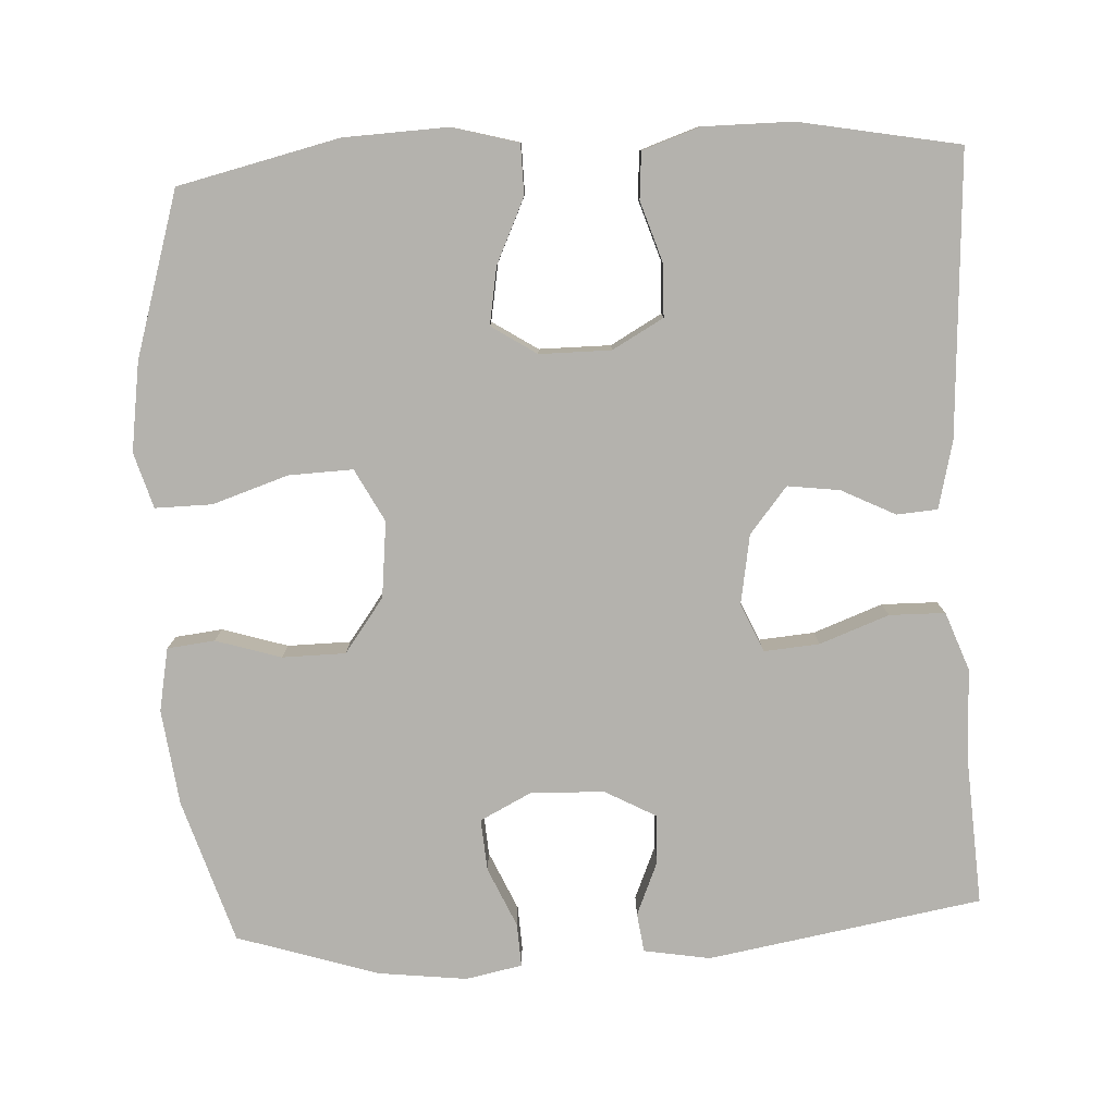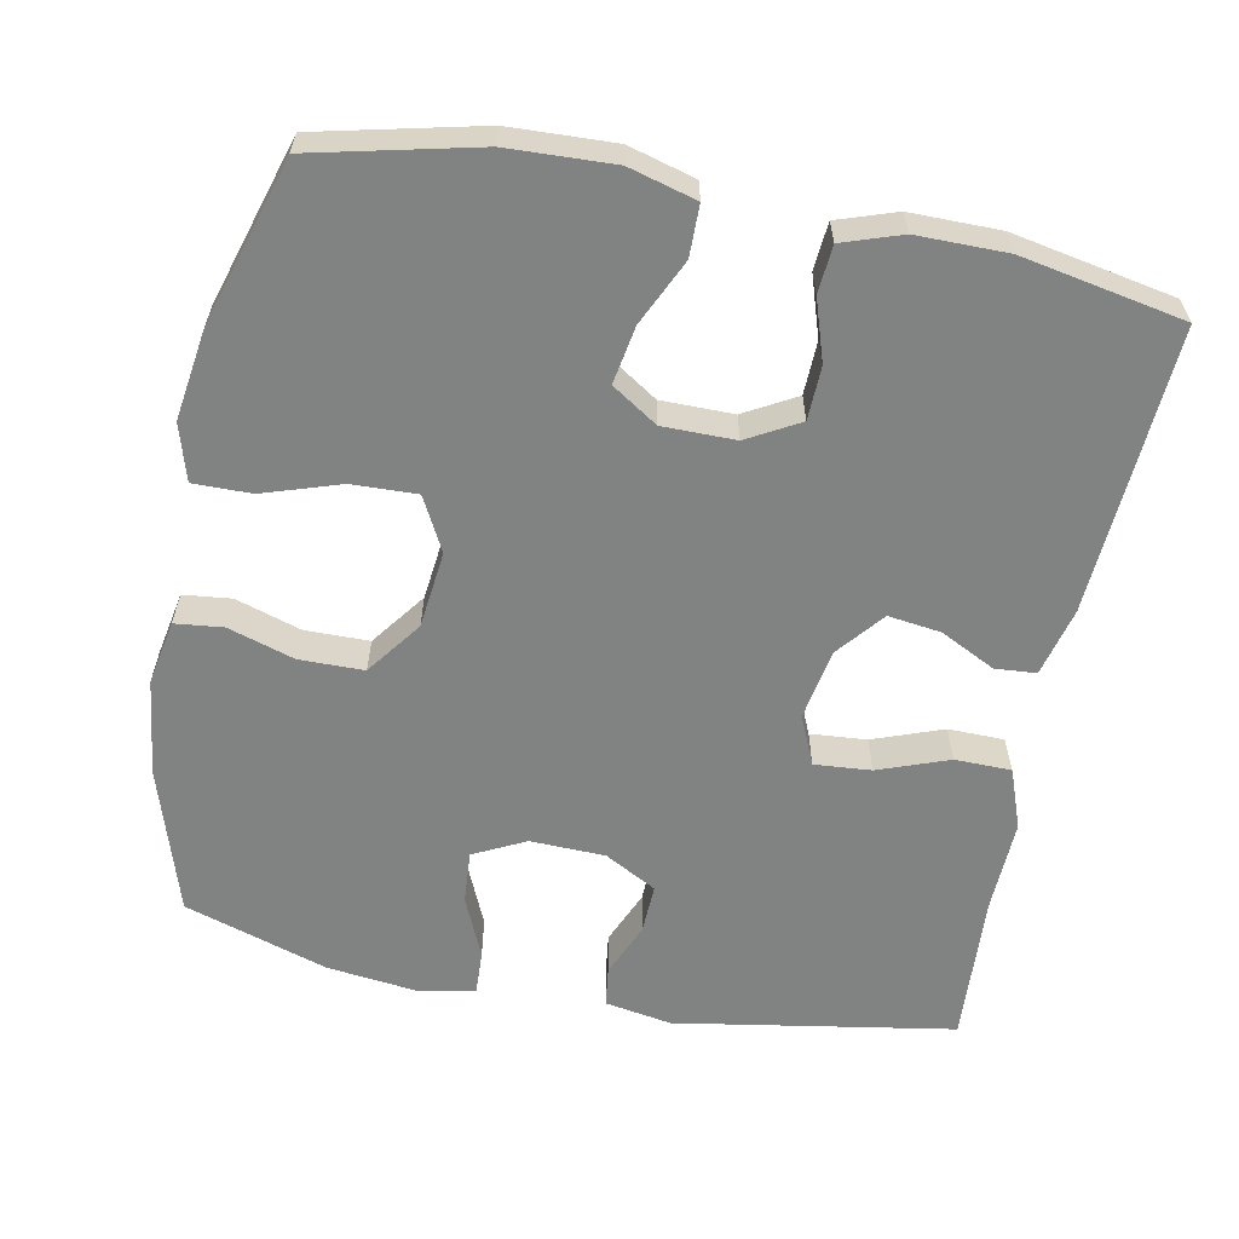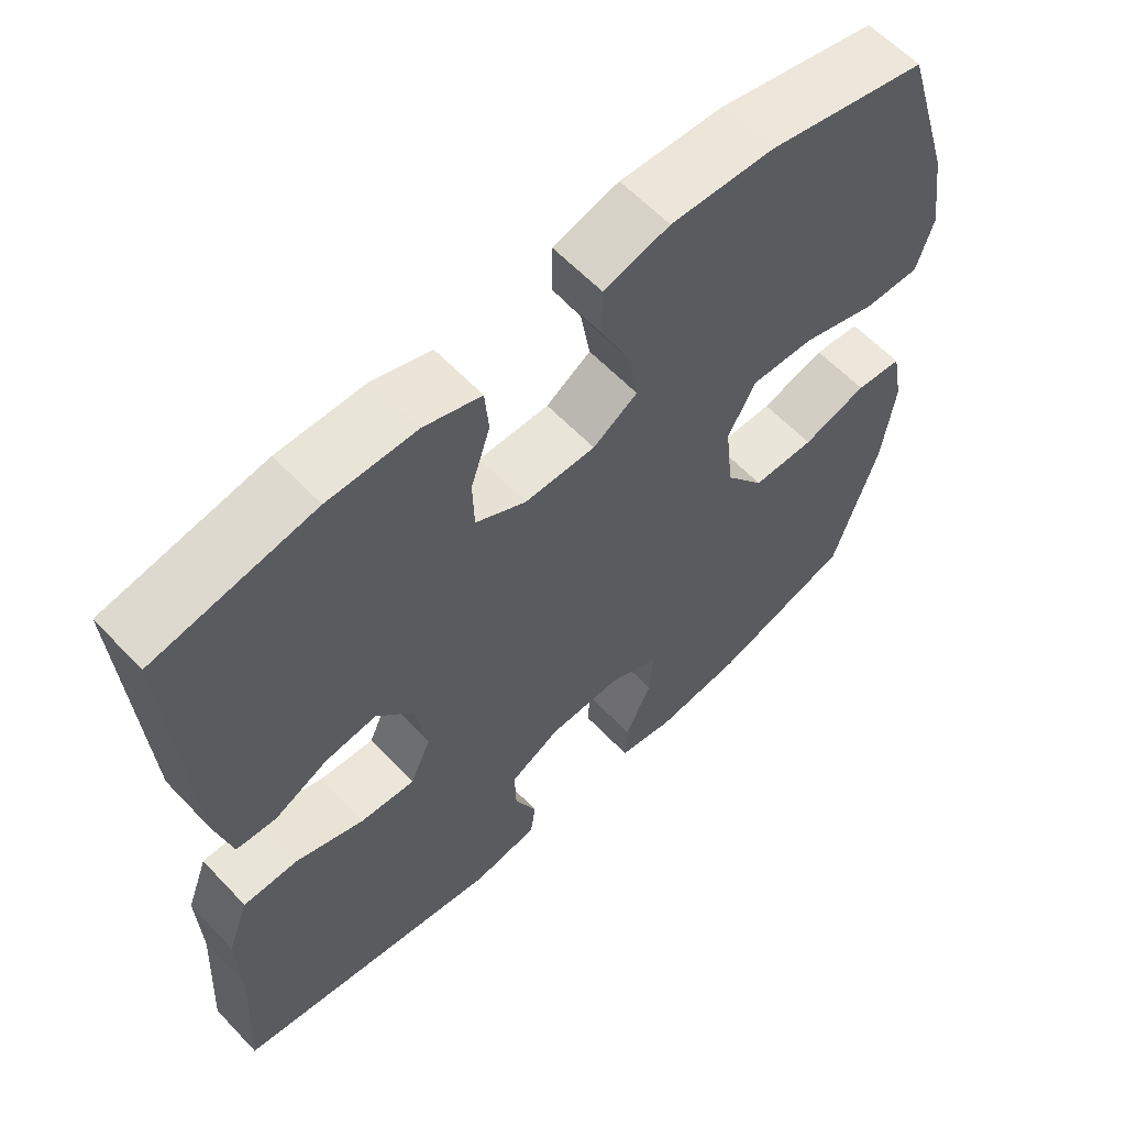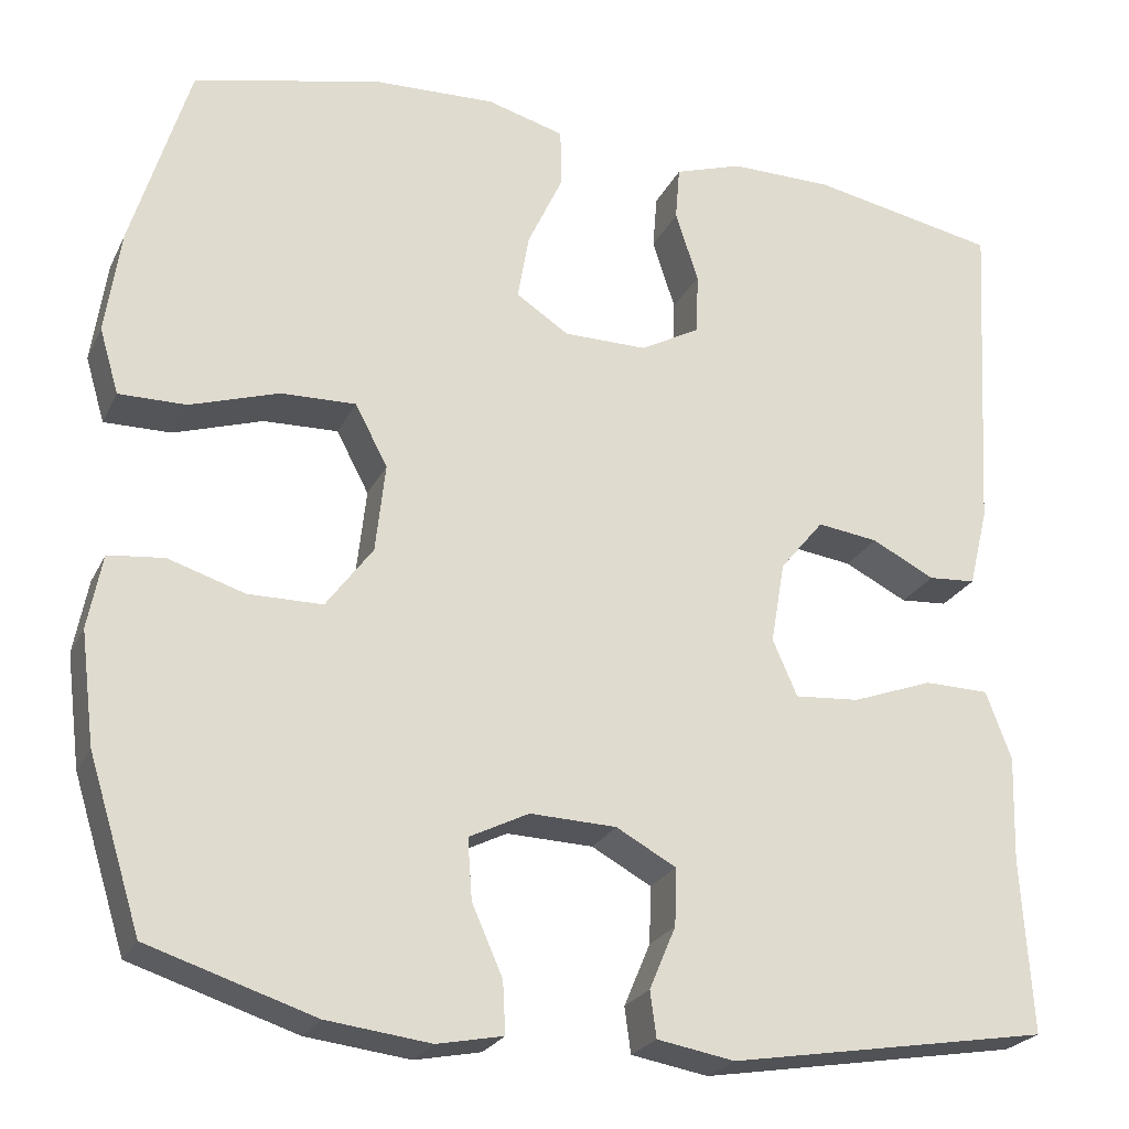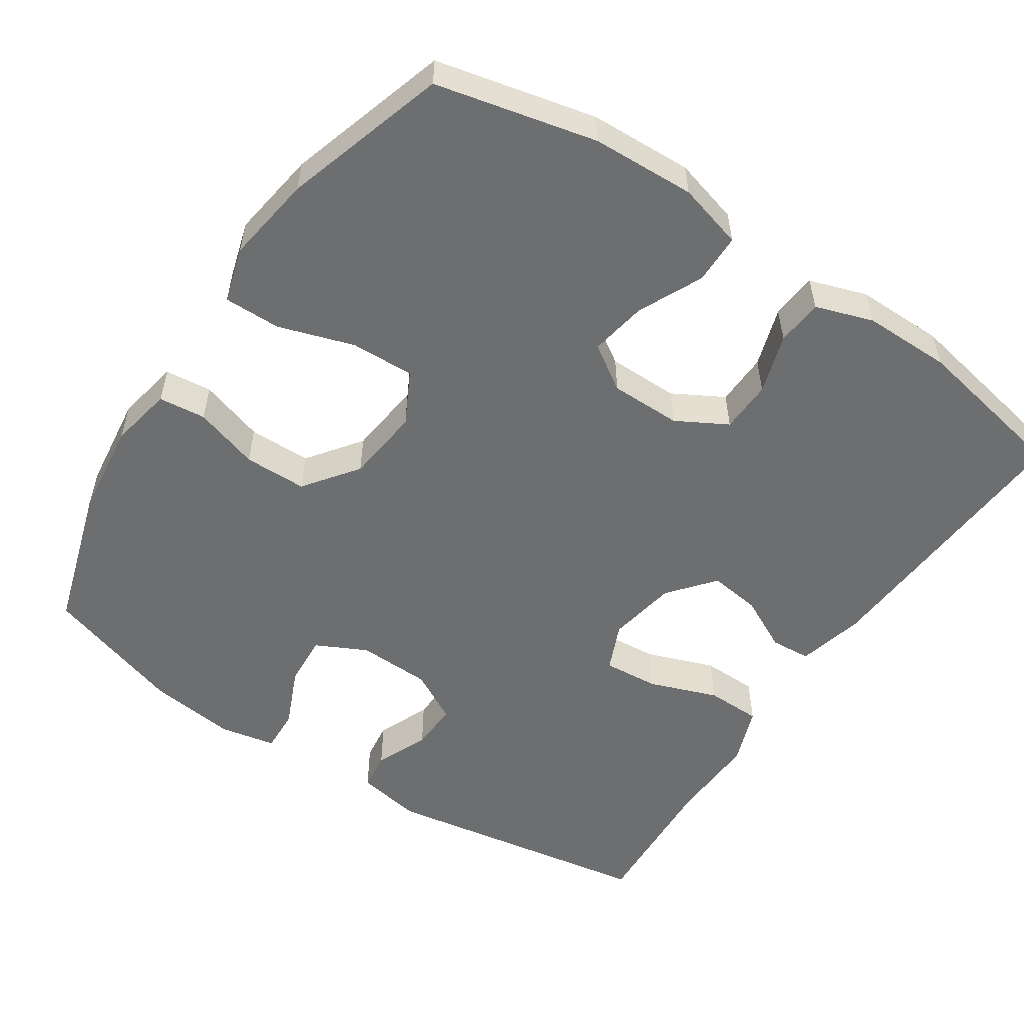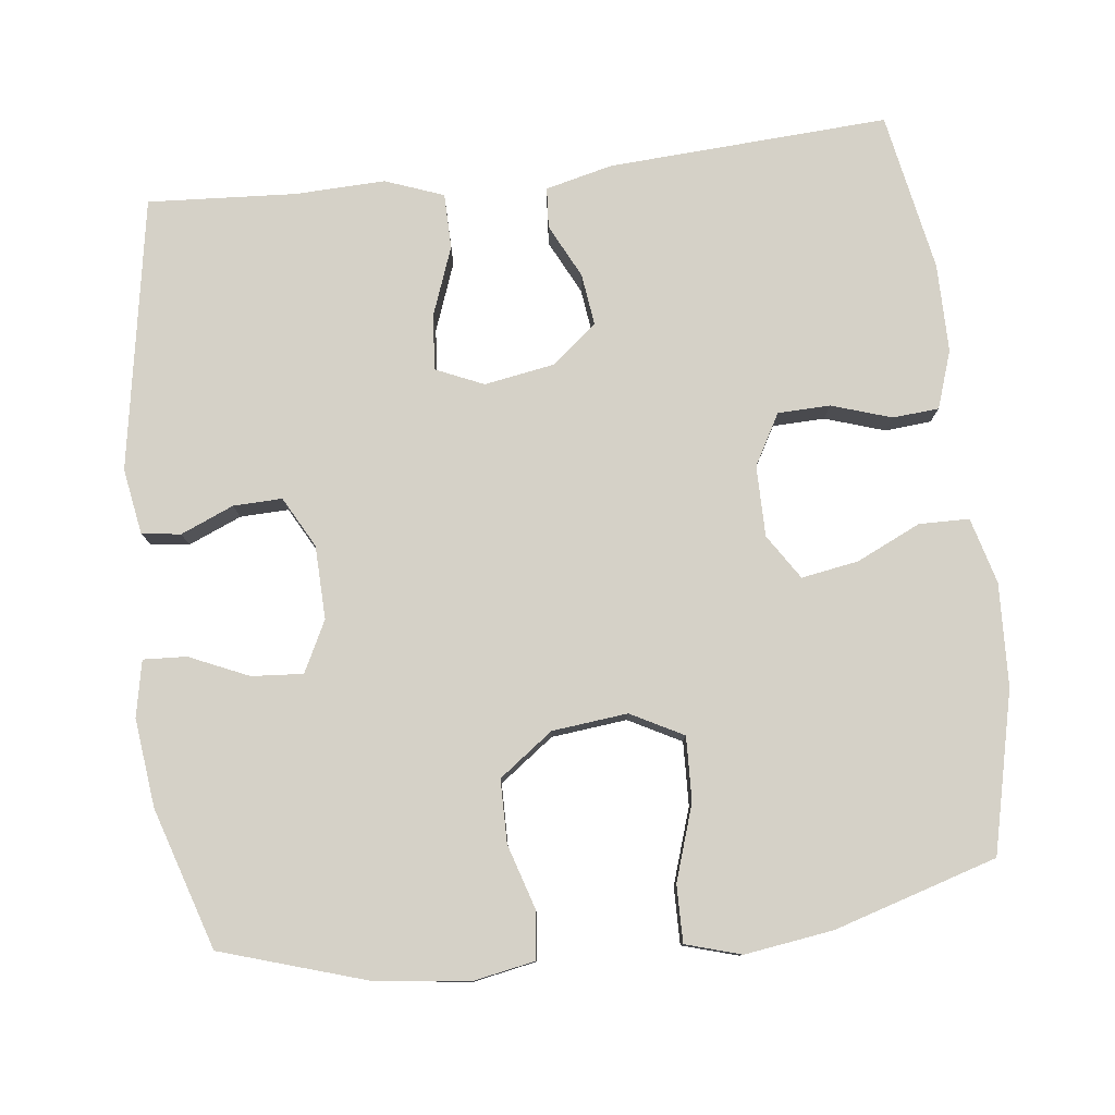
<metadata>
{"format":"obj","ext":"obj","renderer":"f3d","projection":"perspective","resolution":1024,"background":"white","views":[{"elev":-79.6,"azim":3.0,"up":"+Y"},{"elev":-60.6,"azim":-11.2,"up":"+Y"},{"elev":60.5,"azim":136.8,"up":"+Z"},{"elev":-24.3,"azim":-21.0,"up":"+Z"},{"elev":-54.2,"azim":-33.8,"up":"+Y"},{"elev":79.1,"azim":-96.7,"up":"+Y"}]}
</metadata>
<code>
v 0.5 0.07 -0.5
v 0.135 0.07 -0.562
v 0.047 0.07 -0.547
v 0.04 0.07 -0.495
v 0.07 0.07 -0.424
v 0.072 0.07 -0.359
v 0.004 0.07 -0.322
v -0.094 0.07 -0.319
v -0.162 0.07 -0.353
v -0.157 0.07 -0.422
v -0.122 0.07 -0.501
v -0.119 0.07 -0.559
v -0.194 0.07 -0.574
v -0.312 0.07 -0.56
v -0.5 0.07 -0.5
v -0.56 0.07 -0.308
v -0.576 0.07 -0.181
v -0.56 0.07 -0.097
v -0.497 0.07 -0.09
v -0.41 0.07 -0.117
v -0.326 0.07 -0.116
v -0.273 0.07 -0.044
v -0.262 0.07 0.057
v -0.299 0.07 0.127
v -0.384 0.07 0.124
v -0.485 0.07 0.091
v -0.561 0.07 0.09
v -0.583 0.07 0.164
v -0.566 0.07 0.282
v -0.5 0.07 0.5
v -0.286 0.07 0.55
v -0.148 0.07 0.556
v -0.06 0.07 0.532
v -0.059 0.07 0.465
v -0.099 0.07 0.379
v -0.112 0.07 0.303
v -0.052 0.07 0.264
v 0.043 0.07 0.264
v 0.111 0.07 0.302
v 0.113 0.07 0.372
v 0.087 0.07 0.452
v 0.092 0.07 0.514
v 0.169 0.07 0.54
v 0.287 0.07 0.54
v 0.5 0.07 0.5
v 0.478 0.07 0.125
v 0.456 0.07 0.035
v 0.402 0.07 0.031
v 0.33 0.07 0.067
v 0.261 0.07 0.076
v 0.211 0.07 0.015
v 0.195 0.07 -0.078
v 0.223 0.07 -0.142
v 0.297 0.07 -0.136
v 0.389 0.07 -0.102
v 0.463 0.07 -0.103
v 0.492 0.07 -0.181
v 0.488 0.07 -0.302
v 0.5 0 -0.5
v 0.135 0 -0.562
v 0.047 0 -0.547
v 0.04 0 -0.495
v 0.07 0 -0.424
v 0.072 0 -0.359
v 0.004 0 -0.322
v -0.094 0 -0.319
v -0.162 0 -0.353
v -0.157 0 -0.422
v -0.122 0 -0.501
v -0.119 0 -0.559
v -0.194 0 -0.574
v -0.312 0 -0.56
v -0.5 0 -0.5
v -0.56 0 -0.308
v -0.576 0 -0.181
v -0.56 0 -0.097
v -0.497 0 -0.09
v -0.41 0 -0.117
v -0.326 0 -0.116
v -0.273 0 -0.044
v -0.262 0 0.057
v -0.299 0 0.127
v -0.384 0 0.124
v -0.485 0 0.091
v -0.561 0 0.09
v -0.583 0 0.164
v -0.566 0 0.282
v -0.5 0 0.5
v -0.286 0 0.55
v -0.148 0 0.556
v -0.06 0 0.532
v -0.059 0 0.465
v -0.099 0 0.379
v -0.112 0 0.303
v -0.052 0 0.264
v 0.043 0 0.264
v 0.111 0 0.302
v 0.113 0 0.372
v 0.087 0 0.452
v 0.092 0 0.514
v 0.169 0 0.54
v 0.287 0 0.54
v 0.5 0 0.5
v 0.478 0 0.125
v 0.456 0 0.035
v 0.402 0 0.031
v 0.33 0 0.067
v 0.261 0 0.076
v 0.211 0 0.015
v 0.195 0 -0.078
v 0.223 0 -0.142
v 0.297 0 -0.136
v 0.389 0 -0.102
v 0.463 0 -0.103
v 0.492 0 -0.181
v 0.488 0 -0.302
f 56 57 58
f 55 56 58
f 54 55 58
f 3 4 5
f 2 3 5
f 1 2 5
f 58 1 5
f 54 58 5
f 53 54 5
f 52 53 5 6
f 51 52 6 7
f 47 48 49
f 46 47 49
f 45 46 49
f 44 45 49
f 43 44 49
f 42 43 49
f 41 42 49
f 40 41 49
f 39 40 49 50
f 38 39 50 51
f 33 34 35
f 32 33 35
f 31 32 35
f 30 31 35
f 29 30 35
f 28 29 35
f 27 28 35
f 26 27 35
f 25 26 35
f 24 25 35 36
f 23 24 36 37
f 18 19 20
f 17 18 20
f 16 17 20
f 15 16 20
f 14 15 20
f 13 14 20
f 12 13 20
f 11 12 20
f 10 11 20
f 9 10 20 21
f 8 9 21 22
f 37 38 51
f 23 37 51
f 22 23 51
f 8 22 51
f 7 8 51
f 116 115 114
f 116 114 113
f 116 113 112
f 63 62 61
f 63 61 60
f 63 60 59
f 63 59 116
f 63 116 112
f 63 112 111
f 64 63 111 110
f 65 64 110 109
f 107 106 105
f 107 105 104
f 107 104 103
f 107 103 102
f 107 102 101
f 107 101 100
f 107 100 99
f 107 99 98
f 108 107 98 97
f 109 108 97 96
f 93 92 91
f 93 91 90
f 93 90 89
f 93 89 88
f 93 88 87
f 93 87 86
f 93 86 85
f 93 85 84
f 93 84 83
f 94 93 83 82
f 95 94 82 81
f 78 77 76
f 78 76 75
f 78 75 74
f 78 74 73
f 78 73 72
f 78 72 71
f 78 71 70
f 78 70 69
f 78 69 68
f 79 78 68 67
f 80 79 67 66
f 109 96 95
f 109 95 81
f 109 81 80
f 109 80 66
f 109 66 65
f 1 59 60 2
f 2 60 61 3
f 3 61 62 4
f 4 62 63 5
f 5 63 64 6
f 6 64 65 7
f 7 65 66 8
f 8 66 67 9
f 9 67 68 10
f 10 68 69 11
f 11 69 70 12
f 12 70 71 13
f 13 71 72 14
f 14 72 73 15
f 15 73 74 16
f 16 74 75 17
f 17 75 76 18
f 18 76 77 19
f 19 77 78 20
f 20 78 79 21
f 21 79 80 22
f 22 80 81 23
f 23 81 82 24
f 24 82 83 25
f 25 83 84 26
f 26 84 85 27
f 27 85 86 28
f 28 86 87 29
f 29 87 88 30
f 30 88 89 31
f 31 89 90 32
f 32 90 91 33
f 33 91 92 34
f 34 92 93 35
f 35 93 94 36
f 36 94 95 37
f 37 95 96 38
f 38 96 97 39
f 39 97 98 40
f 40 98 99 41
f 41 99 100 42
f 42 100 101 43
f 43 101 102 44
f 44 102 103 45
f 45 103 104 46
f 46 104 105 47
f 47 105 106 48
f 48 106 107 49
f 49 107 108 50
f 50 108 109 51
f 51 109 110 52
f 52 110 111 53
f 53 111 112 54
f 54 112 113 55
f 55 113 114 56
f 56 114 115 57
f 57 115 116 58
f 58 116 59 1

</code>
